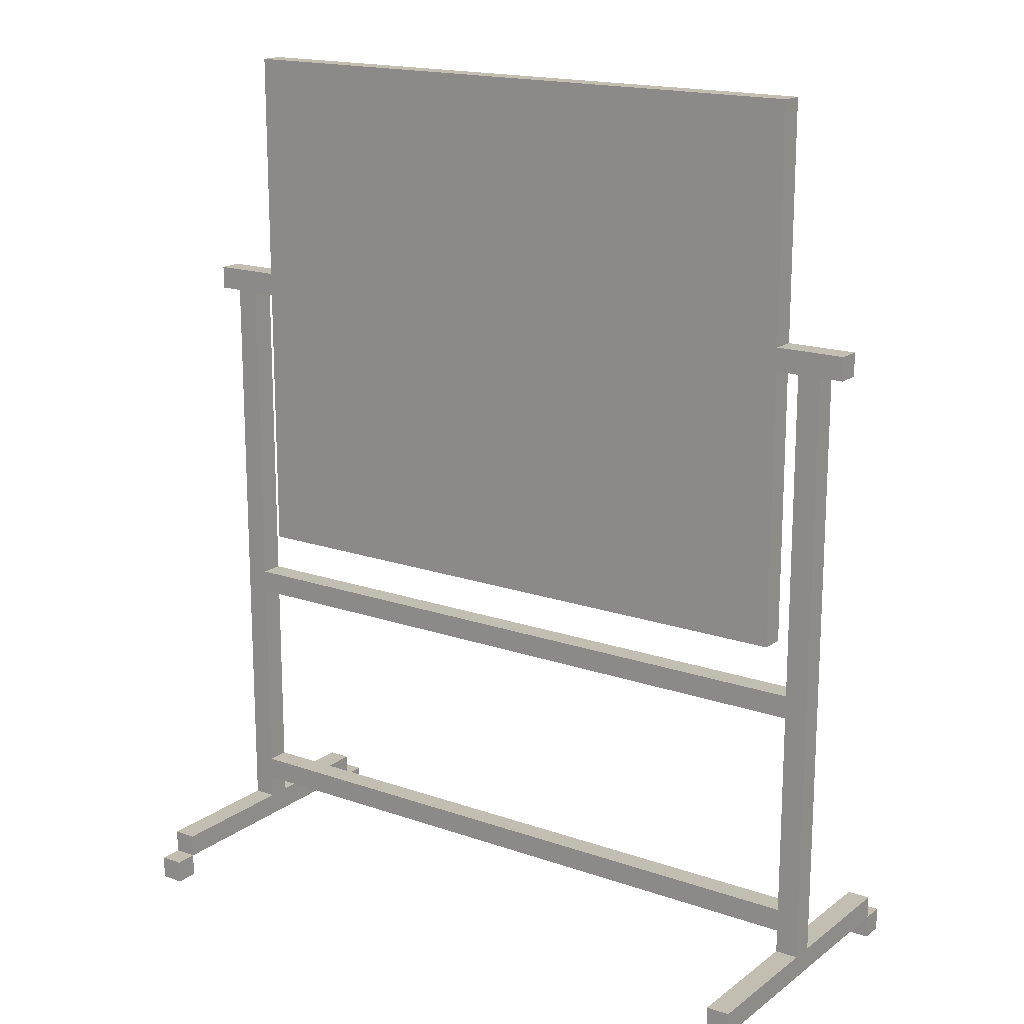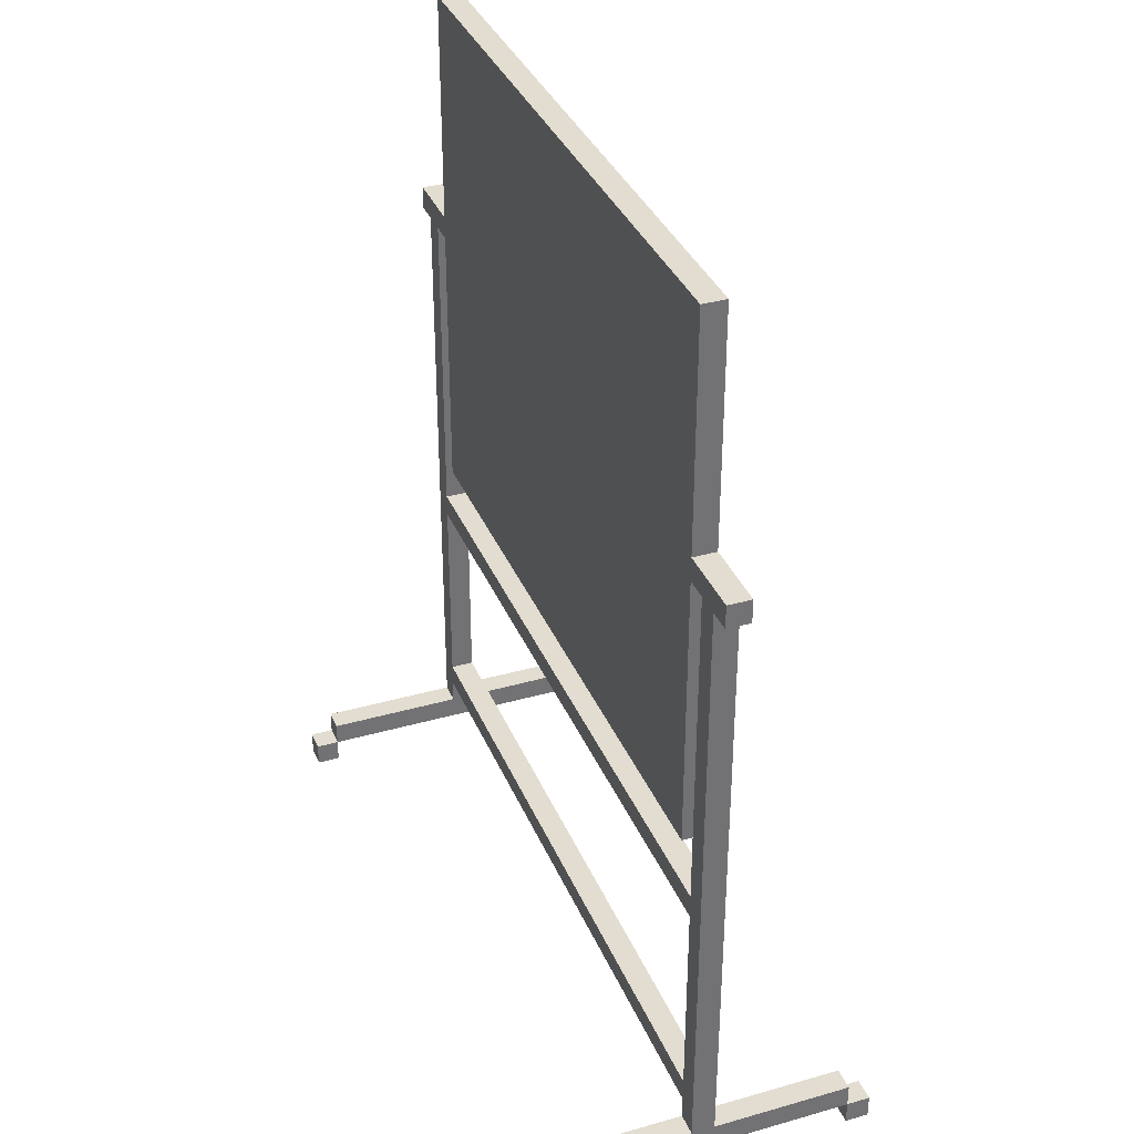
<metadata>
{"format":"obj","ext":"obj","renderer":"f3d","projection":"perspective","resolution":1024,"background":"white","views":[{"elev":17.1,"azim":-145.1,"up":"+Y"},{"elev":35.4,"azim":69.3,"up":"+Y"}]}
</metadata>
<code>
o
v -1.6 2.8 0
v -1.6 2.8 -0.1
v -1.6 2.9 0
v -1.6 2.9 -0.1
v -1.5 0 0.7
v -1.5 0 0.6
v -1.5 0 -0.7
v -1.5 0 -0.8
v -1.5 0.1 0.7
v -1.5 0.1 0.6
v -1.5 0.1 -0.7
v -1.5 0.1 -0.8
v -1.5 0.2 0.6
v -1.5 0.2 0
v -1.5 0.2 -0.1
v -1.5 0.2 -0.7
v -1.5 2.8 0
v -1.5 2.8 -0.1
v -1.3 1.6 0
v -1.3 1.6 -0.1
v -1.3 2.8 0
v -1.3 2.8 -0.1
v -1.3 2.9 0
v -1.3 2.9 -0.1
v -1.3 3.9 0
v -1.3 3.9 -0.1
v 1.5 0 0.6
v 1.5 0 0.5
v 1.5 0 -0.7
v 1.5 0 -0.8
v 1.5 0.1 0.6
v 1.5 0.1 0.5
v 1.5 0.1 -0.7
v 1.5 0.1 -0.8
v 1.5 0.2 0.5
v 1.5 0.2 0
v 1.5 0.2 -0.1
v 1.5 0.2 -0.7
v 1.5 0.3 0
v 1.5 0.3 -0.1
v 1.5 0.4 0
v 1.5 0.4 -0.1
v 1.5 1.3 0
v 1.5 1.3 -0.1
v 1.5 1.4 0
v 1.5 1.4 -0.1
v 1.5 2.8 0
v 1.5 2.8 -0.1
v -1.4 0 0.7
v -1.4 0 0.6
v -1.4 0 -0.7
v -1.4 0 -0.8
v -1.4 0.1 0.7
v -1.4 0.1 0.6
v -1.4 0.1 -0.7
v -1.4 0.1 -0.8
v -1.4 0.2 0.6
v -1.4 0.2 0
v -1.4 0.2 -0.1
v -1.4 0.2 -0.7
v -1.4 0.3 0
v -1.4 0.3 -0.1
v -1.4 0.4 0
v -1.4 0.4 -0.1
v -1.4 1.3 0
v -1.4 1.3 -0.1
v -1.4 1.4 0
v -1.4 1.4 -0.1
v -1.4 2.8 0
v -1.4 2.8 -0.1
v 1.4 1.6 0
v 1.4 1.6 -0.1
v 1.4 2.8 0
v 1.4 2.8 -0.1
v 1.4 2.9 0
v 1.4 2.9 -0.1
v 1.4 3.9 0
v 1.4 3.9 -0.1
v 1.6 0 0.6
v 1.6 0 0.5
v 1.6 0 -0.7
v 1.6 0 -0.8
v 1.6 0.1 0.6
v 1.6 0.1 0.5
v 1.6 0.1 -0.7
v 1.6 0.1 -0.8
v 1.6 0.2 0.5
v 1.6 0.2 0
v 1.6 0.2 -0.1
v 1.6 0.2 -0.7
v 1.6 2.8 0
v 1.6 2.8 -0.1
v 1.7 2.8 0
v 1.7 2.8 -0.1
v 1.7 2.9 0
v 1.7 2.9 -0.1
v -1.5 0 0.7
v -1.5 0.1 0.7
v -1.4 0 0.7
v -1.4 0.1 0.7
v -1.5 0.1 0.6
v -1.5 0.2 0.6
v -1.4 0.1 0.6
v -1.4 0.2 0.6
v 1.5 0 0.6
v 1.5 0.1 0.6
v 1.6 0 0.6
v 1.6 0.1 0.6
v 1.5 0.1 0.5
v 1.5 0.2 0.5
v 1.6 0.1 0.5
v 1.6 0.2 0.5
v -1.6 2.8 0
v -1.6 2.9 0
v -1.5 0.2 0
v -1.5 2.8 0
v -1.5 2.9 0
v -1.4 0.2 0
v -1.4 0.3 0
v -1.4 0.4 0
v -1.4 1.3 0
v -1.4 1.4 0
v -1.4 2.8 0
v -1.3 1.6 0
v -1.3 2.8 0
v -1.3 2.9 0
v -1.3 3.9 0
v -1.2 1.7 0
v -1.2 3.8 0
v -1 2.1 0
v -1 2.2 0
v -1 2.7 0
v -1 2.8 0
v -1 3.3 0
v -1 3.4 0
v -0.9 3.4 0
v -0.9 3.5 0
v -0.8 2.5 0
v -0.8 2.7 0
v -0.8 2.8 0
v -0.8 3.4 0
v -0.8 3.5 0
v -0.7 3.2 0
v -0.7 3.3 0
v -0.7 3.4 0
v -0.7 3.5 0
v -0.6 2.1 0
v -0.6 2.2 0
v -0.6 2.3 0
v -0.6 2.5 0
v -0.6 2.6 0
v -0.6 2.7 0
v -0.6 2.8 0
v -0.6 3.4 0
v -0.6 3.5 0
v -0.5 2.7 0
v -0.5 2.8 0
v -0.5 3.2 0
v -0.5 3.3 0
v -0.4 2 0
v -0.4 2.2 0
v -0.4 2.7 0
v -0.4 2.8 0
v -0.4 3.4 0
v -0.4 3.5 0
v -0.3 2.2 0
v -0.3 2.3 0
v -0.3 2.7 0
v -0.3 2.8 0
v -0.3 3.3 0
v -0.3 3.5 0
v -0.2 2 0
v -0.2 2.1 0
v -0.2 3.3 0
v -0.2 3.4 0
v -0.1 2.5 0
v -0.1 2.6 0
v -0.1 3.2 0
v -0.1 3.3 0
v -0.1 3.4 0
v -0.1 3.5 0
v 0 2.5 0
v 0 2.6 0
v 0 3.2 0
v 0 3.3 0
v 0 3.4 0
v 0 3.5 0
v 0.1 2.1 0
v 0.1 2.2 0
v 0.1 2.6 0
v 0.1 2.7 0
v 0.1 3.3 0
v 0.1 3.4 0
v 0.2 2.7 0
v 0.2 2.8 0
v 0.3 2.7 0
v 0.3 2.8 0
v 0.5 2.6 0
v 0.5 3 0
v 0.5 3.2 0
v 0.5 3.6 0
v 0.6 2.9 0
v 0.6 3 0
v 0.6 3.5 0
v 0.6 3.6 0
v 0.7 2.9 0
v 0.7 3 0
v 0.7 3.5 0
v 0.7 3.6 0
v 0.8 2.6 0
v 0.8 3 0
v 0.8 3.2 0
v 0.8 3.6 0
v 0.9 3.7 0
v 0.9 3.8 0
v 1 3.3 0
v 1 3.4 0
v 1 3.5 0
v 1 3.6 0
v 1 3.7 0
v 1 3.8 0
v 1.1 3.3 0
v 1.1 3.4 0
v 1.1 3.5 0
v 1.1 3.6 0
v 1.2 3.3 0
v 1.2 3.4 0
v 1.2 3.6 0
v 1.2 3.7 0
v 1.3 1.7 0
v 1.3 3.3 0
v 1.3 3.4 0
v 1.3 3.6 0
v 1.3 3.7 0
v 1.3 3.8 0
v 1.4 1.6 0
v 1.4 2.8 0
v 1.4 2.9 0
v 1.4 3.9 0
v 1.5 0.2 0
v 1.5 0.3 0
v 1.5 0.4 0
v 1.5 1.3 0
v 1.5 1.4 0
v 1.5 2.8 0
v 1.6 0.2 0
v 1.6 2.8 0
v 1.6 2.9 0
v 1.7 2.8 0
v 1.7 2.9 0
v -1.5 0 -0.7
v -1.5 0.1 -0.7
v -1.4 0 -0.7
v -1.4 0.1 -0.7
v 1.5 0 -0.7
v 1.5 0.1 -0.7
v 1.6 0 -0.7
v 1.6 0.1 -0.7
v -1.5 0 0.6
v -1.5 0.1 0.6
v -1.4 0 0.6
v -1.4 0.1 0.6
v 1.5 0 0.5
v 1.5 0.1 0.5
v 1.6 0 0.5
v 1.6 0.1 0.5
v -1.6 2.8 -0.1
v -1.6 2.9 -0.1
v -1.5 0.2 -0.1
v -1.5 2.8 -0.1
v -1.5 2.9 -0.1
v -1.4 0.2 -0.1
v -1.4 0.3 -0.1
v -1.4 0.4 -0.1
v -1.4 1.3 -0.1
v -1.4 1.4 -0.1
v -1.4 2.8 -0.1
v -1.3 1.6 -0.1
v -1.3 2.8 -0.1
v -1.3 2.9 -0.1
v -1.3 3.9 -0.1
v -1.2 1.7 -0.1
v -1.2 3.8 -0.1
v -1 2.1 -0.1
v -1 2.2 -0.1
v -1 2.7 -0.1
v -1 2.8 -0.1
v -1 3.3 -0.1
v -1 3.4 -0.1
v -0.9 3.4 -0.1
v -0.9 3.5 -0.1
v -0.8 2.5 -0.1
v -0.8 2.7 -0.1
v -0.8 2.8 -0.1
v -0.8 3.4 -0.1
v -0.8 3.5 -0.1
v -0.7 3.2 -0.1
v -0.7 3.3 -0.1
v -0.7 3.4 -0.1
v -0.7 3.5 -0.1
v -0.6 2.1 -0.1
v -0.6 2.2 -0.1
v -0.6 2.3 -0.1
v -0.6 2.5 -0.1
v -0.6 2.6 -0.1
v -0.6 2.7 -0.1
v -0.6 2.8 -0.1
v -0.6 3.4 -0.1
v -0.6 3.5 -0.1
v -0.5 2.7 -0.1
v -0.5 2.8 -0.1
v -0.5 3.2 -0.1
v -0.5 3.3 -0.1
v -0.4 2 -0.1
v -0.4 2.2 -0.1
v -0.4 2.7 -0.1
v -0.4 2.8 -0.1
v -0.4 3.4 -0.1
v -0.4 3.5 -0.1
v -0.3 2.2 -0.1
v -0.3 2.3 -0.1
v -0.3 2.7 -0.1
v -0.3 2.8 -0.1
v -0.3 3.3 -0.1
v -0.3 3.5 -0.1
v -0.2 2 -0.1
v -0.2 2.1 -0.1
v -0.2 3.3 -0.1
v -0.2 3.4 -0.1
v -0.1 2.5 -0.1
v -0.1 2.6 -0.1
v -0.1 3.2 -0.1
v -0.1 3.3 -0.1
v -0.1 3.4 -0.1
v -0.1 3.5 -0.1
v 0 2.5 -0.1
v 0 2.6 -0.1
v 0 3.2 -0.1
v 0 3.3 -0.1
v 0 3.4 -0.1
v 0 3.5 -0.1
v 0.1 2.1 -0.1
v 0.1 2.2 -0.1
v 0.1 2.6 -0.1
v 0.1 2.7 -0.1
v 0.1 3.3 -0.1
v 0.1 3.4 -0.1
v 0.2 2.7 -0.1
v 0.2 2.8 -0.1
v 0.3 2.7 -0.1
v 0.3 2.8 -0.1
v 0.5 2.6 -0.1
v 0.5 3 -0.1
v 0.5 3.2 -0.1
v 0.5 3.6 -0.1
v 0.6 2.9 -0.1
v 0.6 3 -0.1
v 0.6 3.5 -0.1
v 0.6 3.6 -0.1
v 0.7 2.9 -0.1
v 0.7 3 -0.1
v 0.7 3.5 -0.1
v 0.7 3.6 -0.1
v 0.8 2.6 -0.1
v 0.8 3 -0.1
v 0.8 3.2 -0.1
v 0.8 3.6 -0.1
v 0.9 3.7 -0.1
v 0.9 3.8 -0.1
v 1 3.3 -0.1
v 1 3.4 -0.1
v 1 3.5 -0.1
v 1 3.6 -0.1
v 1 3.7 -0.1
v 1 3.8 -0.1
v 1.1 3.3 -0.1
v 1.1 3.4 -0.1
v 1.1 3.5 -0.1
v 1.1 3.6 -0.1
v 1.2 3.3 -0.1
v 1.2 3.4 -0.1
v 1.2 3.6 -0.1
v 1.2 3.7 -0.1
v 1.3 1.7 -0.1
v 1.3 3.3 -0.1
v 1.3 3.4 -0.1
v 1.3 3.6 -0.1
v 1.3 3.7 -0.1
v 1.3 3.8 -0.1
v 1.4 1.6 -0.1
v 1.4 2.8 -0.1
v 1.4 2.9 -0.1
v 1.4 3.9 -0.1
v 1.5 0.2 -0.1
v 1.5 0.3 -0.1
v 1.5 0.4 -0.1
v 1.5 1.3 -0.1
v 1.5 1.4 -0.1
v 1.5 2.8 -0.1
v 1.6 0.2 -0.1
v 1.6 2.8 -0.1
v 1.6 2.9 -0.1
v 1.7 2.8 -0.1
v 1.7 2.9 -0.1
v -1.5 0.1 -0.7
v -1.5 0.2 -0.7
v -1.4 0.1 -0.7
v -1.4 0.2 -0.7
v 1.5 0.1 -0.7
v 1.5 0.2 -0.7
v 1.6 0.1 -0.7
v 1.6 0.2 -0.7
v -1.5 0 -0.8
v -1.5 0.1 -0.8
v -1.4 0 -0.8
v -1.4 0.1 -0.8
v 1.5 0 -0.8
v 1.5 0.1 -0.8
v 1.6 0 -0.8
v 1.6 0.1 -0.8
v -1.5 0 0.7
v -1.4 0 0.7
v -1.5 0 0.6
v -1.4 0 0.6
v 1.5 0 0.6
v 1.6 0 0.6
v 1.5 0 0.5
v 1.6 0 0.5
v -1.5 0 -0.7
v -1.4 0 -0.7
v 1.5 0 -0.7
v 1.6 0 -0.7
v -1.5 0 -0.8
v -1.4 0 -0.8
v 1.5 0 -0.8
v 1.6 0 -0.8
v -1.5 0.1 0.6
v -1.4 0.1 0.6
v 1.5 0.1 0.5
v 1.6 0.1 0.5
v -1.5 0.1 -0.7
v -1.4 0.1 -0.7
v 1.5 0.1 -0.7
v 1.6 0.1 -0.7
v -1.4 0.3 0
v 1.5 0.3 0
v -1.4 0.3 -0.1
v 1.5 0.3 -0.1
v -1.4 1.3 0
v 1.5 1.3 0
v -1.4 1.3 -0.1
v 1.5 1.3 -0.1
v -1.3 1.6 0
v 1.4 1.6 0
v -1.3 1.6 -0.1
v 1.4 1.6 -0.1
v -1.6 2.8 0
v -1.5 2.8 0
v -1.4 2.8 0
v -1.3 2.8 0
v 1.4 2.8 0
v 1.5 2.8 0
v 1.6 2.8 0
v 1.7 2.8 0
v -1.6 2.8 -0.1
v -1.5 2.8 -0.1
v -1.4 2.8 -0.1
v -1.3 2.8 -0.1
v 1.4 2.8 -0.1
v 1.5 2.8 -0.1
v 1.6 2.8 -0.1
v 1.7 2.8 -0.1
v -1.5 0.1 0.7
v -1.4 0.1 0.7
v -1.5 0.1 0.6
v -1.4 0.1 0.6
v 1.5 0.1 0.6
v 1.6 0.1 0.6
v 1.5 0.1 0.5
v 1.6 0.1 0.5
v -1.5 0.1 -0.7
v -1.4 0.1 -0.7
v 1.5 0.1 -0.7
v 1.6 0.1 -0.7
v -1.5 0.1 -0.8
v -1.4 0.1 -0.8
v 1.5 0.1 -0.8
v 1.6 0.1 -0.8
v -1.5 0.2 0.6
v -1.4 0.2 0.6
v 1.5 0.2 0.5
v 1.6 0.2 0.5
v -1.5 0.2 0
v -1.4 0.2 0
v 1.5 0.2 0
v 1.6 0.2 0
v -1.5 0.2 -0.1
v -1.4 0.2 -0.1
v 1.5 0.2 -0.1
v 1.6 0.2 -0.1
v -1.5 0.2 -0.7
v -1.4 0.2 -0.7
v 1.5 0.2 -0.7
v 1.6 0.2 -0.7
v -1.4 0.4 0
v 1.5 0.4 0
v -1.4 0.4 -0.1
v 1.5 0.4 -0.1
v -1.4 1.4 0
v 1.5 1.4 0
v -1.4 1.4 -0.1
v 1.5 1.4 -0.1
v -1.6 2.9 0
v -1.5 2.9 0
v -1.3 2.9 0
v 1.4 2.9 0
v 1.6 2.9 0
v 1.7 2.9 0
v -1.6 2.9 -0.1
v -1.5 2.9 -0.1
v -1.3 2.9 -0.1
v 1.4 2.9 -0.1
v 1.6 2.9 -0.1
v 1.7 2.9 -0.1
v -1.3 3.9 0
v 1.4 3.9 0
v -1.3 3.9 -0.1
v 1.4 3.9 -0.1
f 3 2 1
f 4 2 3
f 9 6 5
f 10 6 9
f 11 8 7
f 12 8 11
f 13 11 10
f 14 11 13
f 15 11 14
f 16 11 15
f 17 15 14
f 18 15 17
f 21 20 19
f 22 20 21
f 25 24 23
f 26 24 25
f 31 28 27
f 32 28 31
f 33 30 29
f 34 30 33
f 35 33 32
f 36 33 35
f 37 33 36
f 38 33 37
f 39 37 36
f 40 37 39
f 43 42 41
f 44 42 43
f 47 46 45
f 48 46 47
f 49 50 53
f 53 50 54
f 51 52 55
f 55 52 56
f 54 55 57
f 57 55 58
f 58 55 59
f 59 55 60
f 58 59 61
f 61 59 62
f 63 64 65
f 65 64 66
f 67 68 69
f 69 68 70
f 71 72 73
f 73 72 74
f 75 76 77
f 77 76 78
f 79 80 83
f 83 80 84
f 81 82 85
f 85 82 86
f 84 85 87
f 87 85 88
f 88 85 89
f 89 85 90
f 88 89 91
f 91 89 92
f 93 94 95
f 95 94 96
f 99 98 97
f 100 98 99
f 103 102 101
f 104 102 103
f 107 106 105
f 108 106 107
f 111 110 109
f 112 110 111
f 116 114 113
f 117 114 116
f 118 116 115
f 118 117 116
f 119 117 118
f 120 117 119
f 121 117 120
f 122 117 121
f 123 117 122
f 125 117 123
f 126 117 125
f 128 126 125
f 128 127 126
f 128 125 124
f 129 127 128
f 130 129 128
f 131 129 130
f 132 129 131
f 133 129 132
f 134 129 133
f 135 129 134
f 136 135 134
f 136 129 135
f 137 129 136
f 138 132 131
f 139 133 132
f 139 132 138
f 140 134 133
f 140 133 139
f 141 136 134
f 141 137 136
f 142 129 137
f 142 137 141
f 143 134 140
f 143 140 139
f 144 141 134
f 144 134 143
f 145 142 141
f 145 141 144
f 146 129 142
f 146 142 145
f 147 130 128
f 147 131 130
f 148 138 131
f 148 131 147
f 149 138 148
f 150 139 138
f 150 138 149
f 151 139 150
f 152 143 139
f 152 139 151
f 153 143 152
f 154 146 145
f 154 145 144
f 154 144 143
f 155 129 146
f 155 146 154
f 156 153 152
f 156 152 151
f 157 143 153
f 157 153 156
f 158 154 143
f 158 143 157
f 159 154 158
f 160 147 128
f 160 148 147
f 161 149 148
f 161 148 160
f 162 157 156
f 162 156 151
f 162 159 158
f 162 158 157
f 163 159 162
f 164 154 159
f 164 155 154
f 165 129 155
f 165 155 164
f 166 149 161
f 166 161 160
f 167 151 150
f 167 149 166
f 167 150 149
f 168 163 162
f 168 162 151
f 169 159 163
f 169 163 168
f 170 165 164
f 170 159 169
f 170 164 159
f 171 129 165
f 171 165 170
f 172 166 160
f 172 160 128
f 173 166 172
f 174 170 169
f 174 169 168
f 174 171 170
f 175 171 174
f 176 167 166
f 176 151 167
f 177 168 151
f 177 151 176
f 178 174 168
f 179 175 174
f 179 174 178
f 180 171 175
f 180 175 179
f 181 129 171
f 181 171 180
f 182 176 166
f 182 177 176
f 183 168 177
f 183 177 182
f 184 180 179
f 184 179 178
f 184 178 168
f 184 181 180
f 185 181 184
f 186 181 185
f 187 129 181
f 187 181 186
f 188 166 173
f 188 173 172
f 189 183 182
f 189 166 188
f 189 182 166
f 190 168 183
f 190 183 189
f 191 185 184
f 191 168 190
f 191 184 168
f 192 186 185
f 192 185 191
f 193 187 186
f 193 186 192
f 194 192 191
f 194 189 188
f 194 193 192
f 194 190 189
f 194 191 190
f 195 193 194
f 196 194 188
f 196 195 194
f 197 193 195
f 197 195 196
f 198 196 188
f 198 197 196
f 199 193 197
f 199 197 198
f 200 193 199
f 201 129 187
f 201 193 200
f 201 187 193
f 202 199 198
f 203 200 199
f 203 199 202
f 204 201 200
f 205 129 201
f 205 201 204
f 206 202 198
f 206 203 202
f 207 200 203
f 207 203 206
f 208 204 200
f 208 205 204
f 209 129 205
f 209 205 208
f 210 198 188
f 210 206 198
f 210 207 206
f 211 200 207
f 211 207 210
f 212 208 200
f 212 200 211
f 212 209 208
f 213 129 209
f 213 209 212
f 214 211 210
f 214 129 213
f 214 213 212
f 214 212 211
f 215 127 129
f 215 129 214
f 216 214 210
f 217 214 216
f 218 214 217
f 219 214 218
f 220 215 214
f 220 214 219
f 221 127 215
f 221 215 220
f 222 216 210
f 222 217 216
f 223 218 217
f 223 217 222
f 224 219 218
f 224 218 223
f 225 220 219
f 225 219 224
f 225 221 220
f 226 224 223
f 226 223 222
f 226 225 224
f 226 222 210
f 227 225 226
f 228 221 225
f 228 225 227
f 229 221 228
f 230 128 124
f 230 172 128
f 230 210 188
f 230 188 172
f 230 226 210
f 231 227 226
f 231 226 230
f 232 228 227
f 232 227 231
f 233 229 228
f 233 228 232
f 234 221 229
f 234 229 233
f 235 127 221
f 235 221 234
f 236 233 232
f 236 230 124
f 236 235 234
f 236 234 233
f 236 231 230
f 236 232 231
f 237 235 236
f 238 235 237
f 239 127 235
f 239 235 238
f 241 120 119
f 242 120 241
f 243 122 121
f 244 122 243
f 245 238 237
f 246 242 241
f 246 245 244
f 246 244 243
f 246 241 240
f 246 243 242
f 247 238 245
f 247 245 246
f 248 238 247
f 249 248 247
f 250 248 249
f 253 252 251
f 254 252 253
f 257 256 255
f 258 256 257
f 259 260 261
f 261 260 262
f 263 264 265
f 265 264 266
f 267 268 270
f 270 268 271
f 269 270 272
f 270 271 272
f 272 271 273
f 273 271 274
f 274 271 275
f 275 271 276
f 276 271 277
f 277 271 279
f 279 271 280
f 279 280 282
f 280 281 282
f 278 279 282
f 282 281 283
f 282 283 284
f 284 283 285
f 285 283 286
f 286 283 287
f 287 283 288
f 288 283 289
f 288 289 290
f 289 283 290
f 290 283 291
f 285 286 292
f 286 287 293
f 292 286 293
f 287 288 294
f 293 287 294
f 288 290 295
f 290 291 295
f 291 283 296
f 295 291 296
f 294 288 297
f 293 294 297
f 288 295 298
f 297 288 298
f 295 296 299
f 298 295 299
f 296 283 300
f 299 296 300
f 282 284 301
f 284 285 301
f 285 292 302
f 301 285 302
f 302 292 303
f 292 293 304
f 303 292 304
f 304 293 305
f 293 297 306
f 305 293 306
f 306 297 307
f 299 300 308
f 298 299 308
f 297 298 308
f 300 283 309
f 308 300 309
f 306 307 310
f 305 306 310
f 307 297 311
f 310 307 311
f 297 308 312
f 311 297 312
f 312 308 313
f 282 301 314
f 301 302 314
f 302 303 315
f 314 302 315
f 310 311 316
f 305 310 316
f 312 313 316
f 311 312 316
f 316 313 317
f 313 308 318
f 308 309 318
f 309 283 319
f 318 309 319
f 315 303 320
f 314 315 320
f 304 305 321
f 320 303 321
f 303 304 321
f 316 317 322
f 305 316 322
f 317 313 323
f 322 317 323
f 318 319 324
f 323 313 324
f 313 318 324
f 319 283 325
f 324 319 325
f 314 320 326
f 282 314 326
f 326 320 327
f 323 324 328
f 322 323 328
f 324 325 328
f 328 325 329
f 320 321 330
f 321 305 330
f 305 322 331
f 330 305 331
f 322 328 332
f 328 329 333
f 332 328 333
f 329 325 334
f 333 329 334
f 325 283 335
f 334 325 335
f 320 330 336
f 330 331 336
f 331 322 337
f 336 331 337
f 333 334 338
f 332 333 338
f 322 332 338
f 334 335 338
f 338 335 339
f 339 335 340
f 335 283 341
f 340 335 341
f 327 320 342
f 326 327 342
f 336 337 343
f 342 320 343
f 320 336 343
f 337 322 344
f 343 337 344
f 338 339 345
f 344 322 345
f 322 338 345
f 339 340 346
f 345 339 346
f 340 341 347
f 346 340 347
f 345 346 348
f 342 343 348
f 346 347 348
f 343 344 348
f 344 345 348
f 348 347 349
f 342 348 350
f 348 349 350
f 349 347 351
f 350 349 351
f 342 350 352
f 350 351 352
f 351 347 353
f 352 351 353
f 353 347 354
f 341 283 355
f 354 347 355
f 347 341 355
f 352 353 356
f 353 354 357
f 356 353 357
f 354 355 358
f 355 283 359
f 358 355 359
f 352 356 360
f 356 357 360
f 357 354 361
f 360 357 361
f 354 358 362
f 358 359 362
f 359 283 363
f 362 359 363
f 342 352 364
f 352 360 364
f 360 361 364
f 361 354 365
f 364 361 365
f 354 362 366
f 365 354 366
f 362 363 366
f 363 283 367
f 366 363 367
f 364 365 368
f 367 283 368
f 366 367 368
f 365 366 368
f 283 281 369
f 368 283 369
f 364 368 370
f 370 368 371
f 371 368 372
f 372 368 373
f 368 369 374
f 373 368 374
f 369 281 375
f 374 369 375
f 364 370 376
f 370 371 376
f 371 372 377
f 376 371 377
f 372 373 378
f 377 372 378
f 373 374 379
f 378 373 379
f 374 375 379
f 377 378 380
f 376 377 380
f 378 379 380
f 364 376 380
f 380 379 381
f 379 375 382
f 381 379 382
f 382 375 383
f 278 282 384
f 282 326 384
f 342 364 384
f 326 342 384
f 364 380 384
f 380 381 385
f 384 380 385
f 381 382 386
f 385 381 386
f 382 383 387
f 386 382 387
f 383 375 388
f 387 383 388
f 375 281 389
f 388 375 389
f 386 387 390
f 278 384 390
f 388 389 390
f 387 388 390
f 384 385 390
f 385 386 390
f 390 389 391
f 391 389 392
f 389 281 393
f 392 389 393
f 273 274 395
f 395 274 396
f 275 276 397
f 397 276 398
f 391 392 399
f 395 396 400
f 398 399 400
f 397 398 400
f 394 395 400
f 396 397 400
f 399 392 401
f 400 399 401
f 401 392 402
f 401 402 403
f 403 402 404
f 405 406 407
f 407 406 408
f 409 410 411
f 411 410 412
f 413 414 415
f 415 414 416
f 417 418 419
f 419 418 420
f 423 422 421
f 424 422 423
f 427 426 425
f 428 426 427
f 433 430 429
f 434 430 433
f 435 432 431
f 436 432 435
f 441 438 437
f 442 438 441
f 443 440 439
f 444 440 443
f 447 446 445
f 448 446 447
f 451 450 449
f 452 450 451
f 455 454 453
f 456 454 455
f 465 458 457
f 466 458 465
f 467 460 459
f 468 460 467
f 469 462 461
f 470 462 469
f 471 464 463
f 472 464 471
f 473 474 475
f 475 474 476
f 477 478 479
f 479 478 480
f 481 482 485
f 485 482 486
f 483 484 487
f 487 484 488
f 489 490 493
f 493 490 494
f 491 492 495
f 495 492 496
f 497 498 501
f 501 498 502
f 499 500 503
f 503 500 504
f 505 506 507
f 507 506 508
f 509 510 511
f 511 510 512
f 513 514 519
f 514 515 520
f 519 514 520
f 520 515 521
f 516 517 522
f 517 518 523
f 522 517 523
f 523 518 524
f 525 526 527
f 527 526 528

</code>
